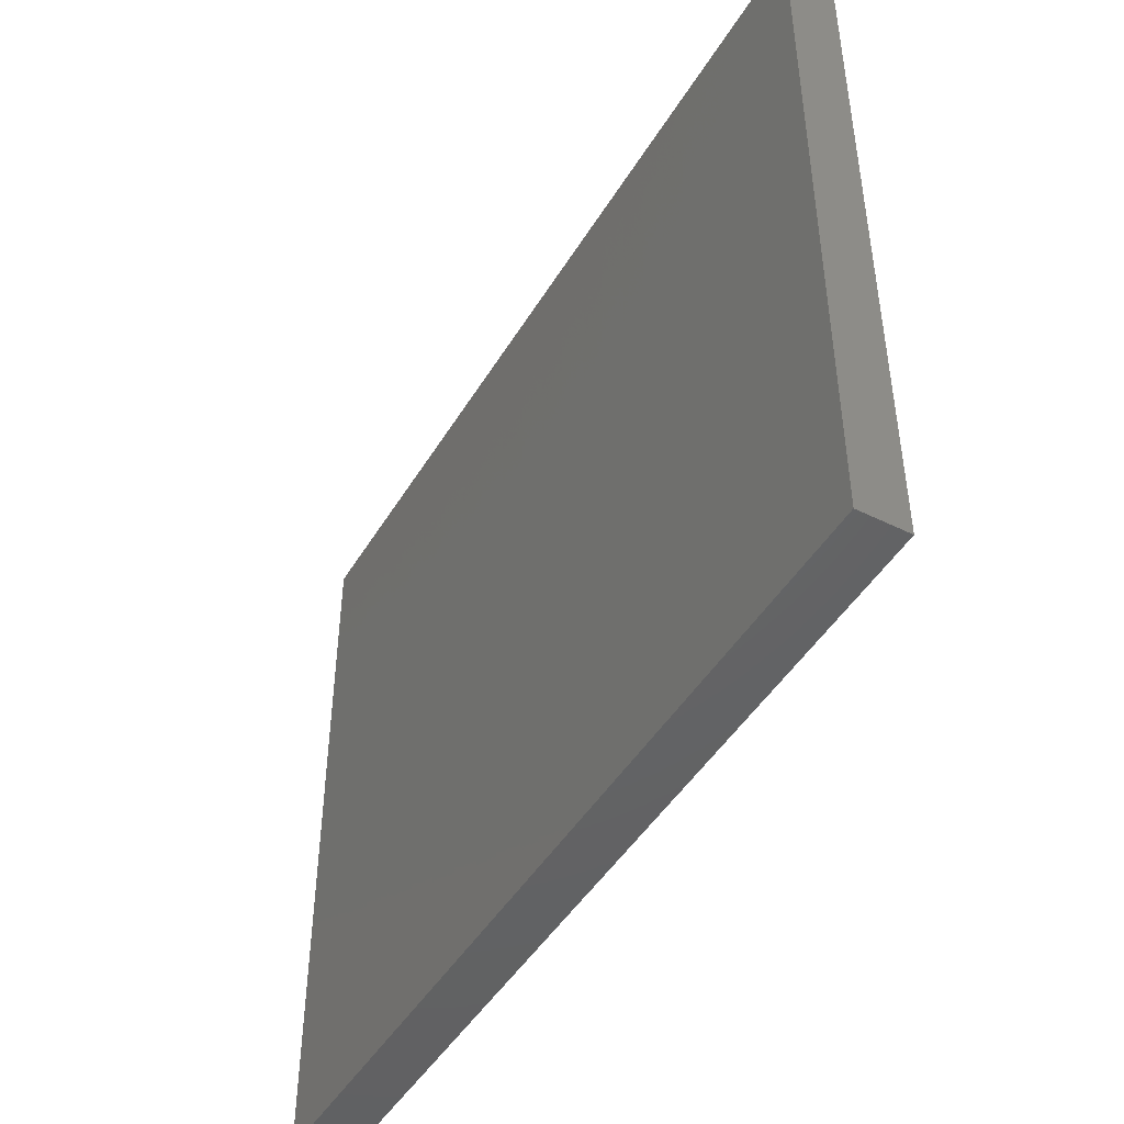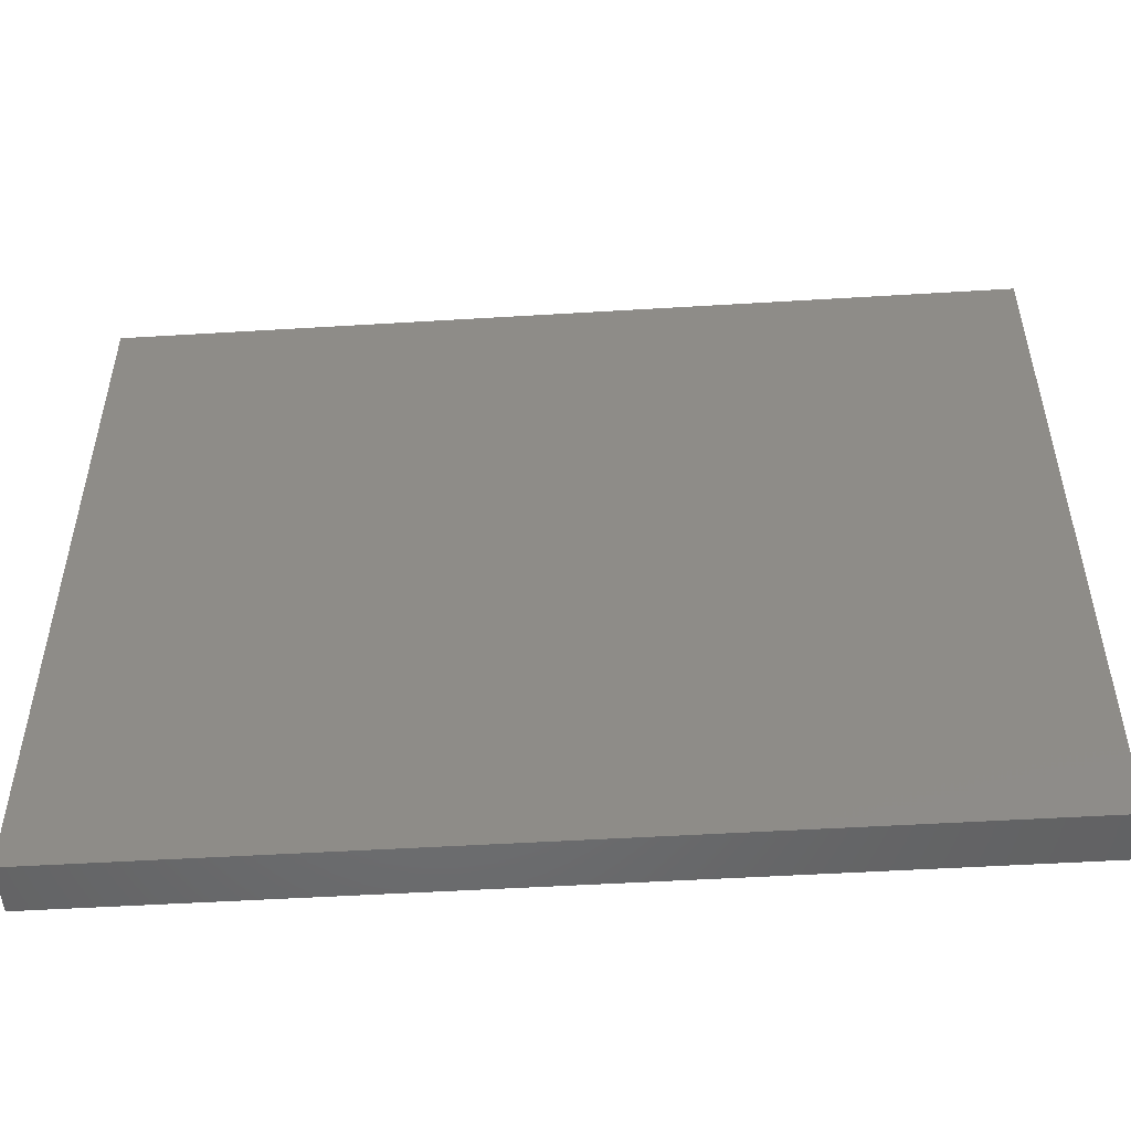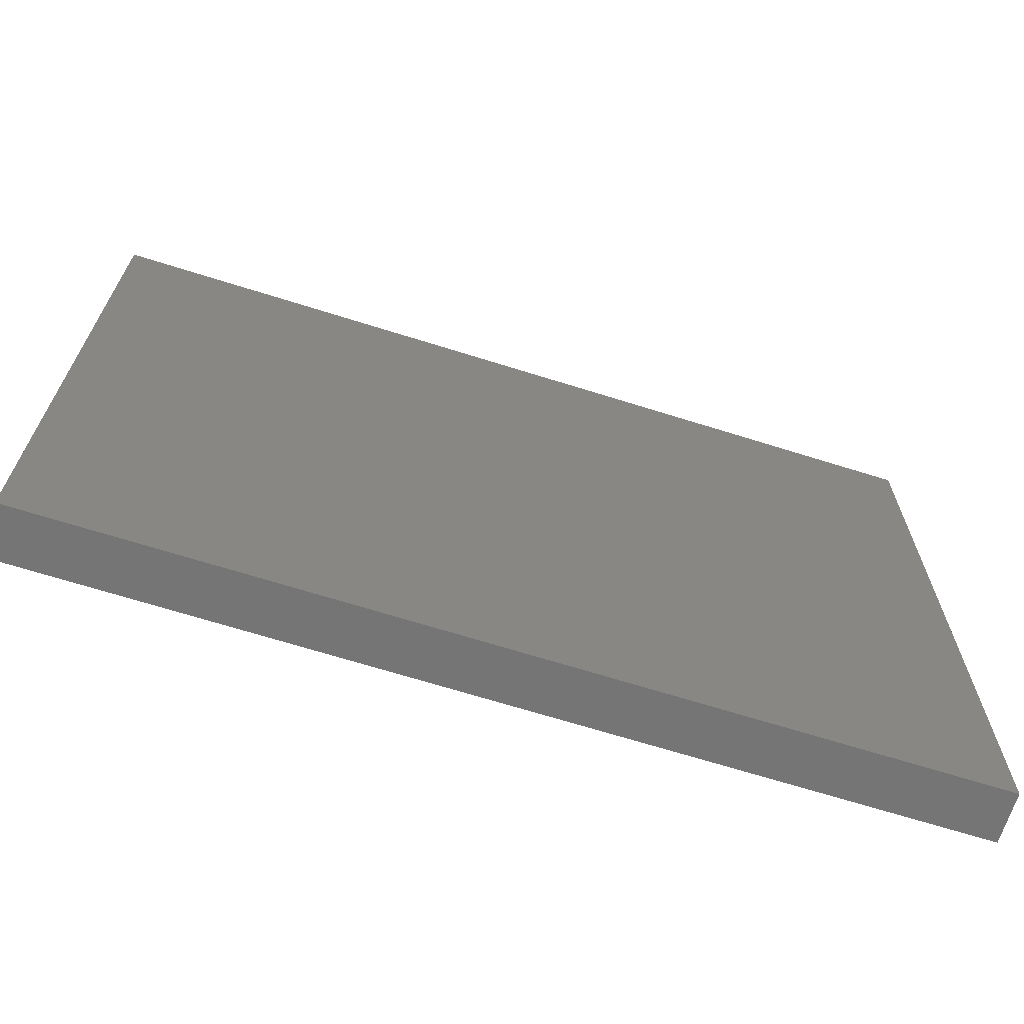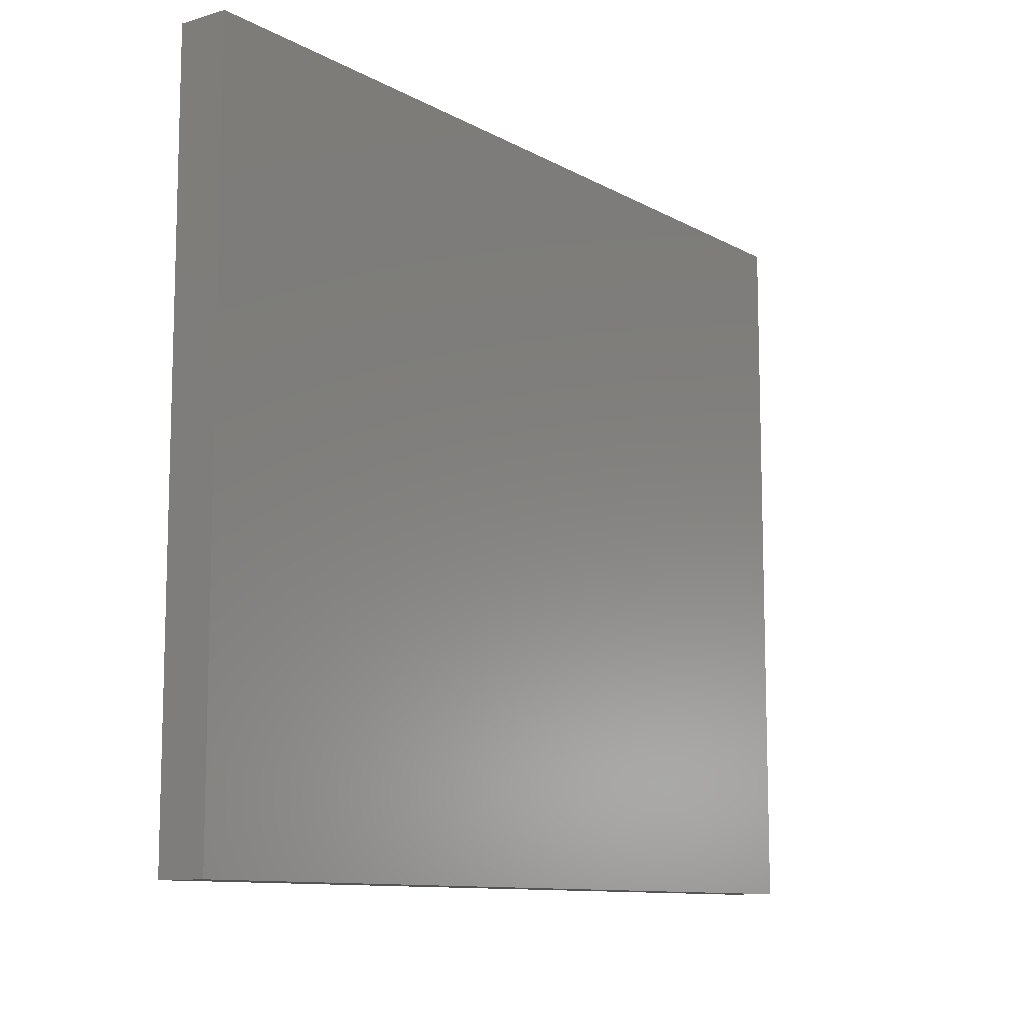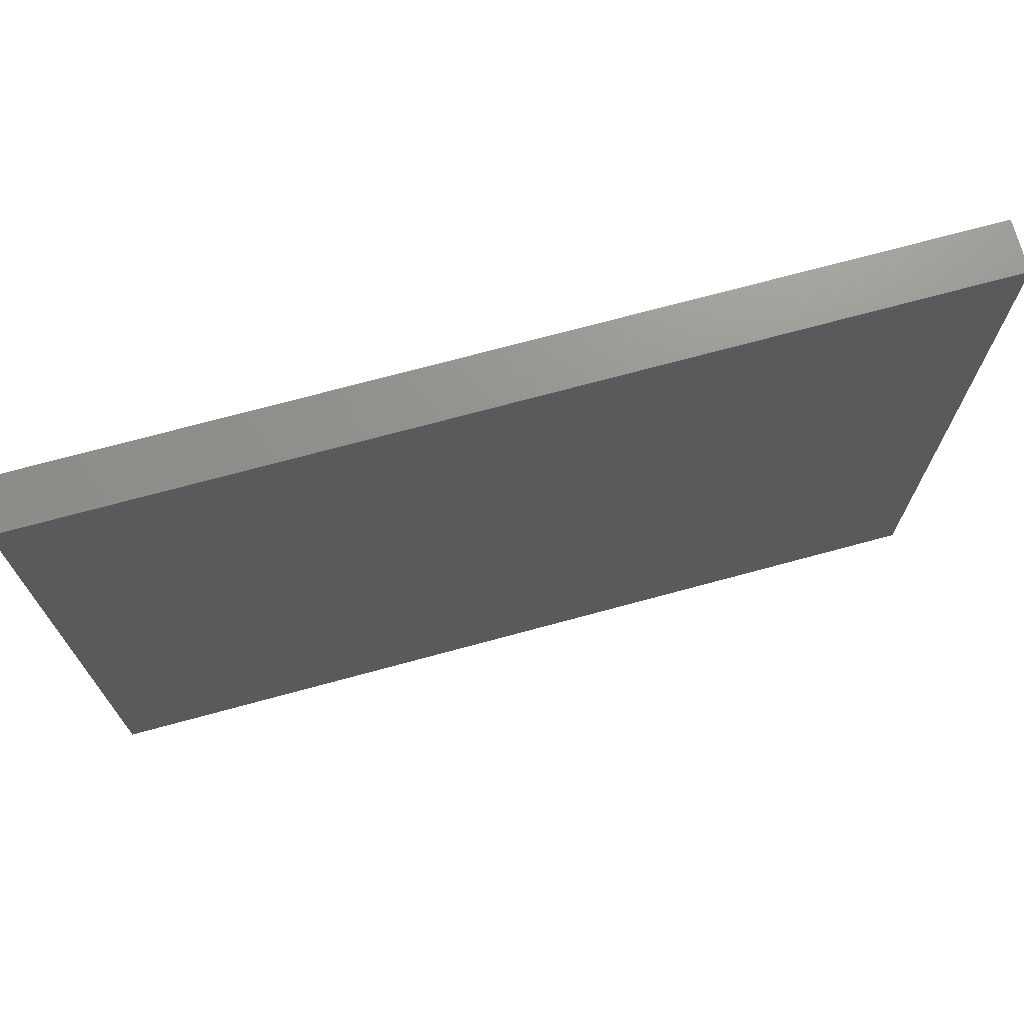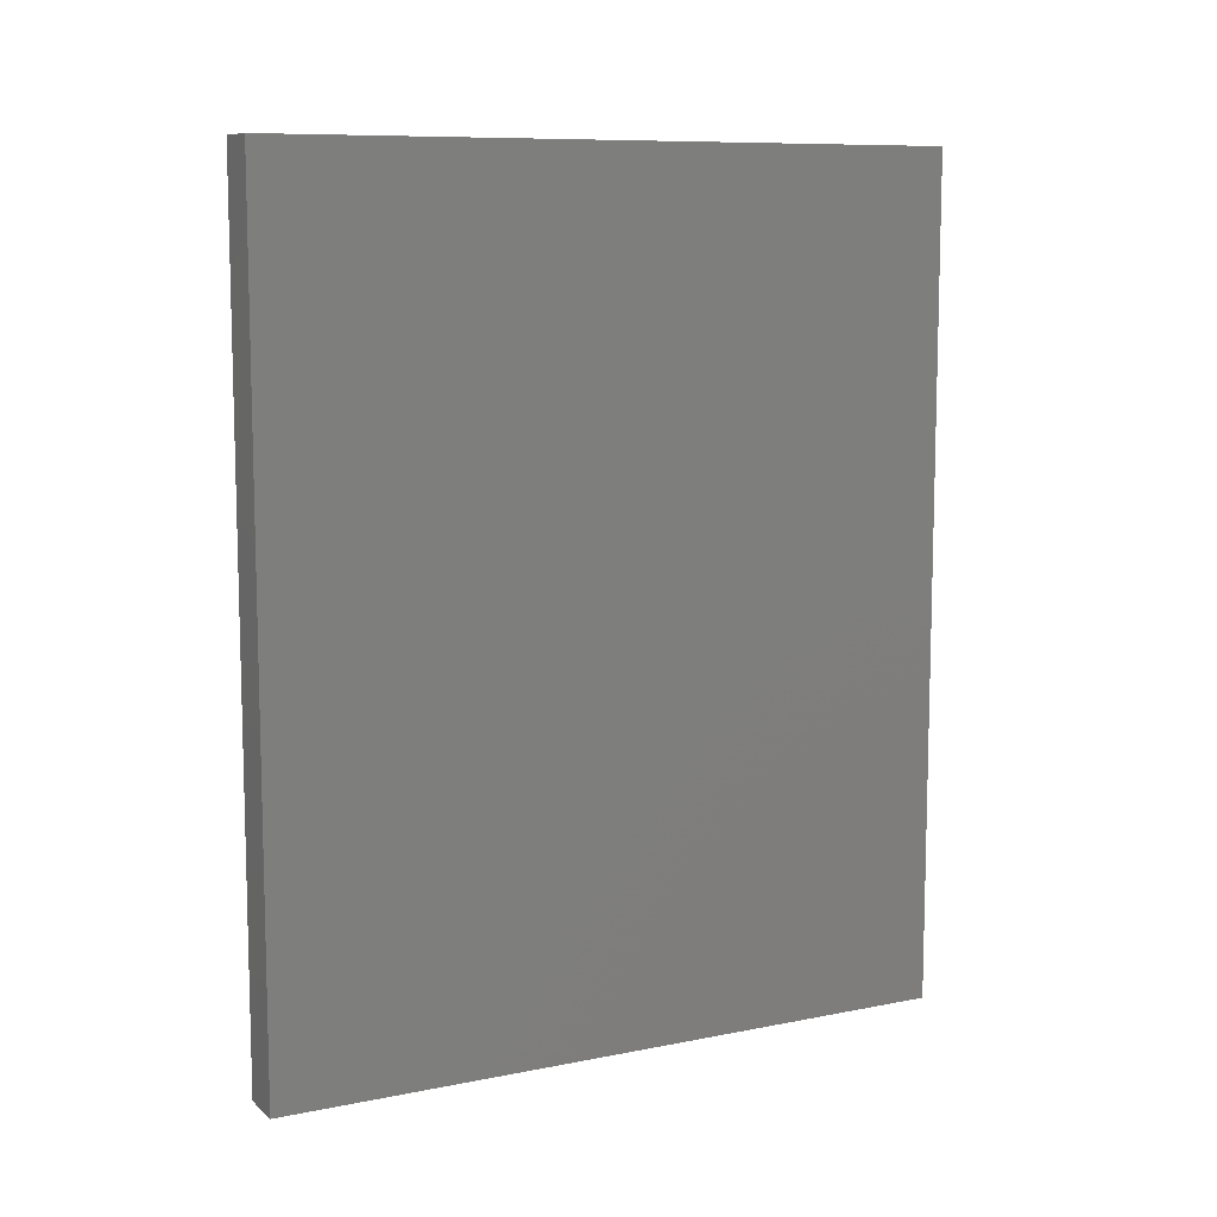
<metadata>
{"format":"stl","ext":"stl","renderer":"f3d","projection":"perspective","resolution":1024,"background":"white","views":[{"elev":-46.2,"azim":150.5,"up":"+Z"},{"elev":-50.6,"azim":93.8,"up":"+Z"},{"elev":-67.7,"azim":-107.5,"up":"+Z"},{"elev":-10.5,"azim":36.4,"up":"+Z"},{"elev":71.7,"azim":-105.2,"up":"+Z"},{"elev":9.5,"azim":62.5,"up":"+Y"}]}
</metadata>
<code>
# stl→obj: 8 verts, 12 faces
v 3.118e+04 6600 1100
v 3.118e+04 6600 1.19e+04
v 3.192e+04 6600 1100
v 3.192e+04 6600 1.19e+04
v 3.118e+04 -6600 1100
v 3.192e+04 -6600 1100
v 3.118e+04 -6600 1.19e+04
v 3.192e+04 -6600 1.19e+04
f 1 2 3
f 3 2 4
f 5 1 6
f 6 1 3
f 5 6 7
f 7 6 8
f 7 8 2
f 2 8 4
f 6 3 8
f 8 3 4
f 5 7 1
f 1 7 2

</code>
